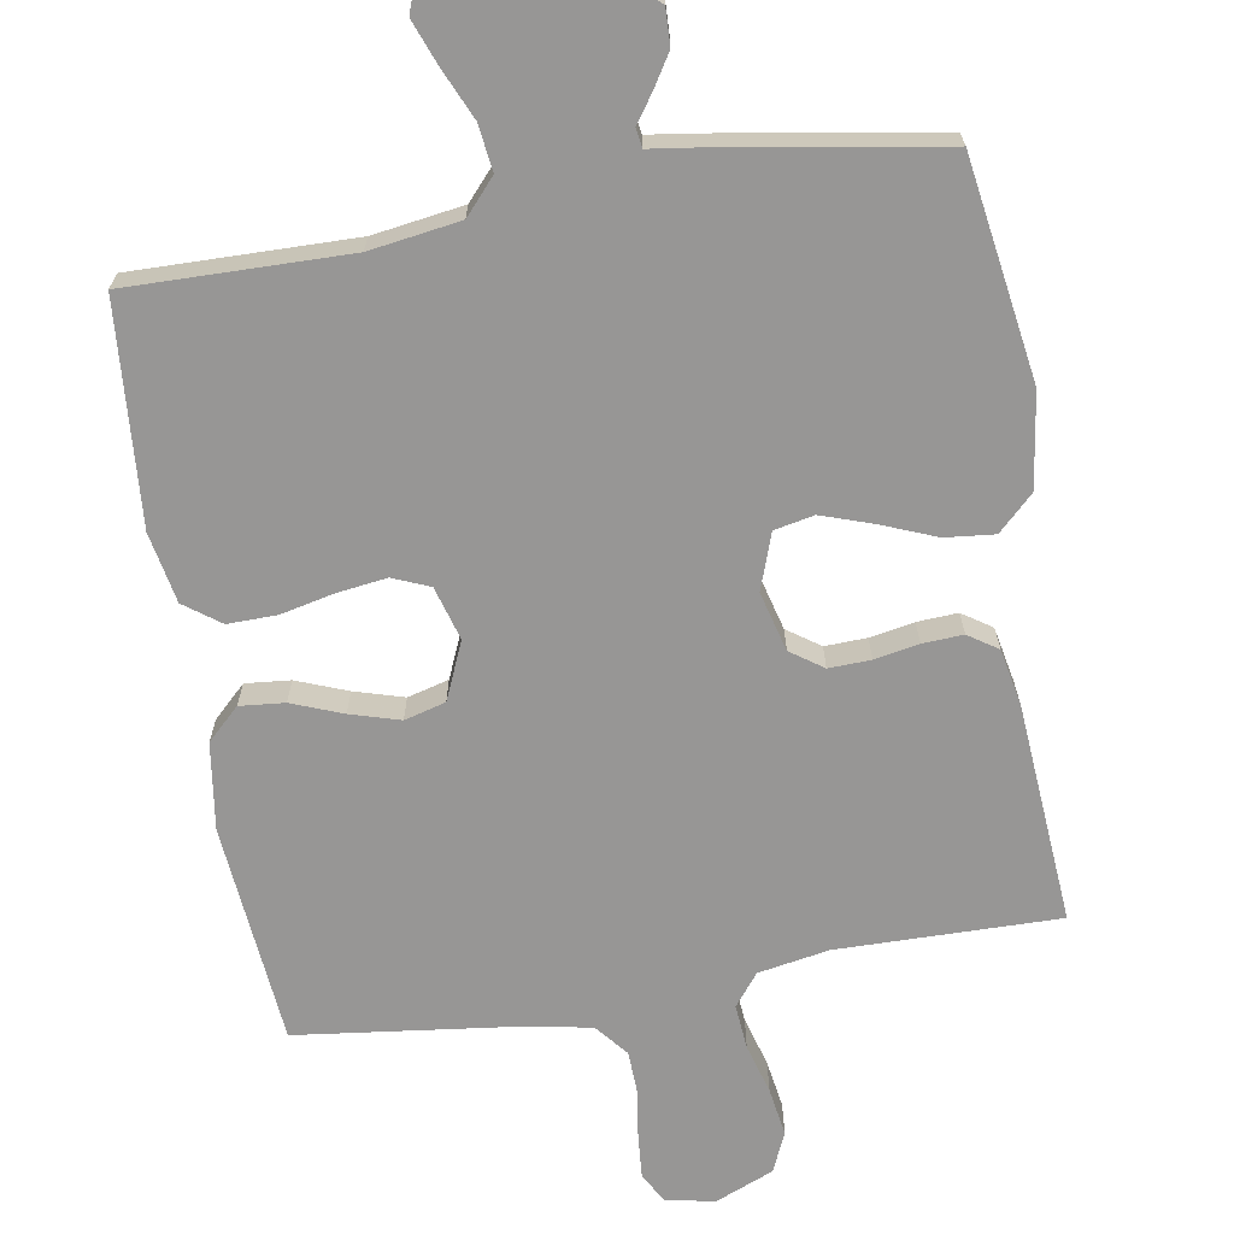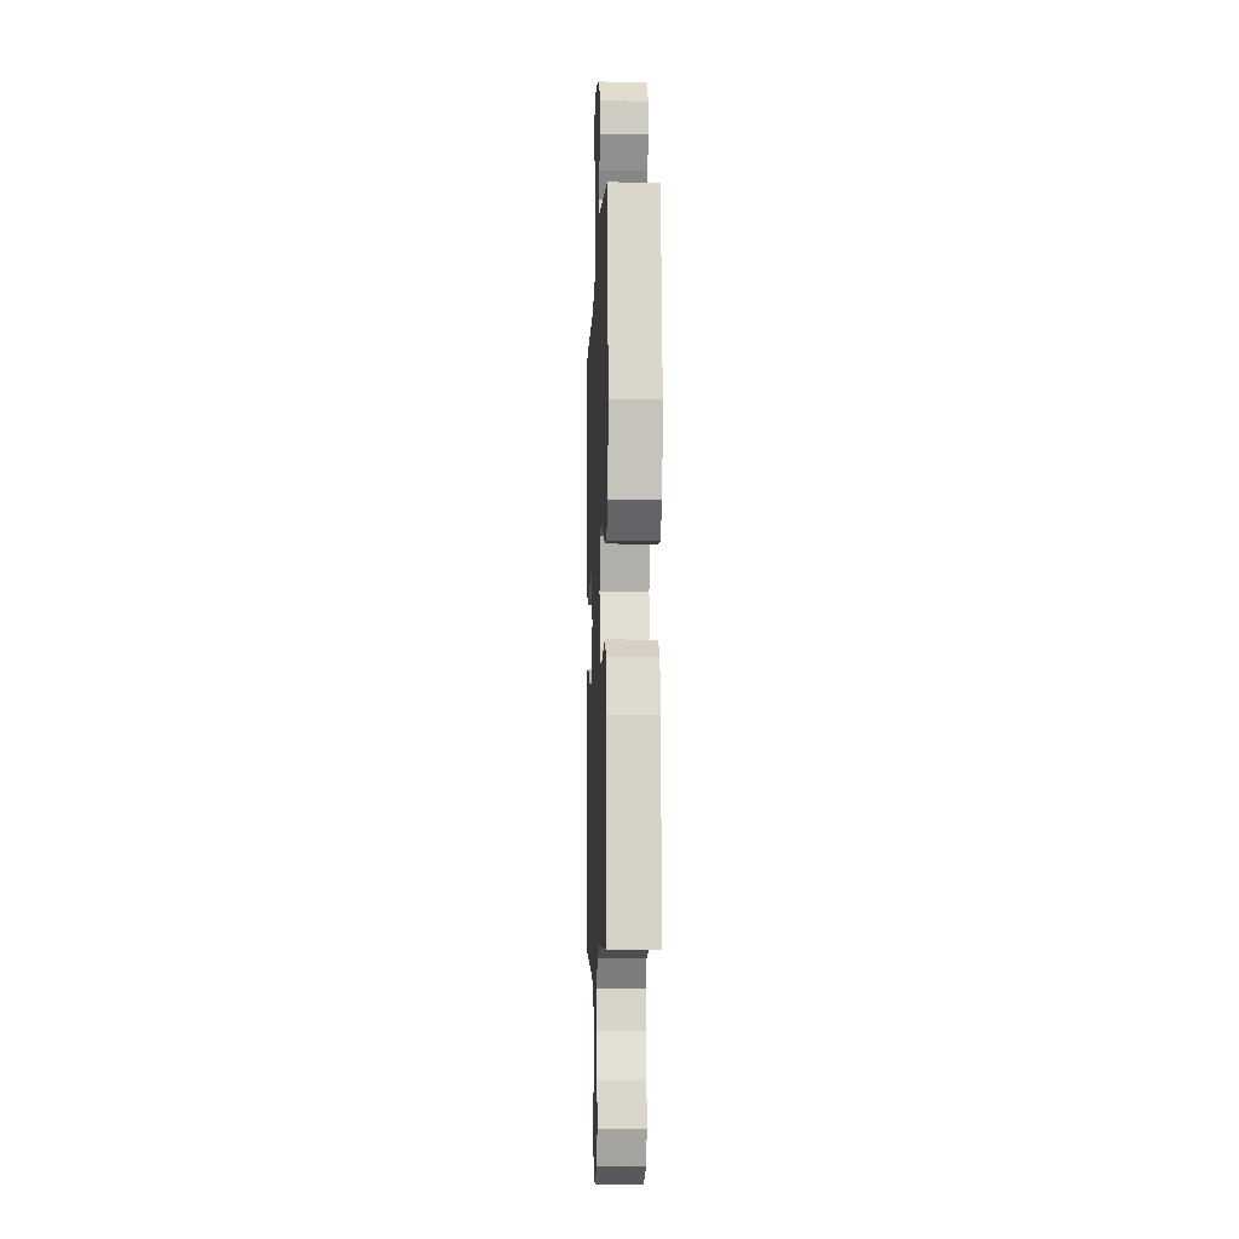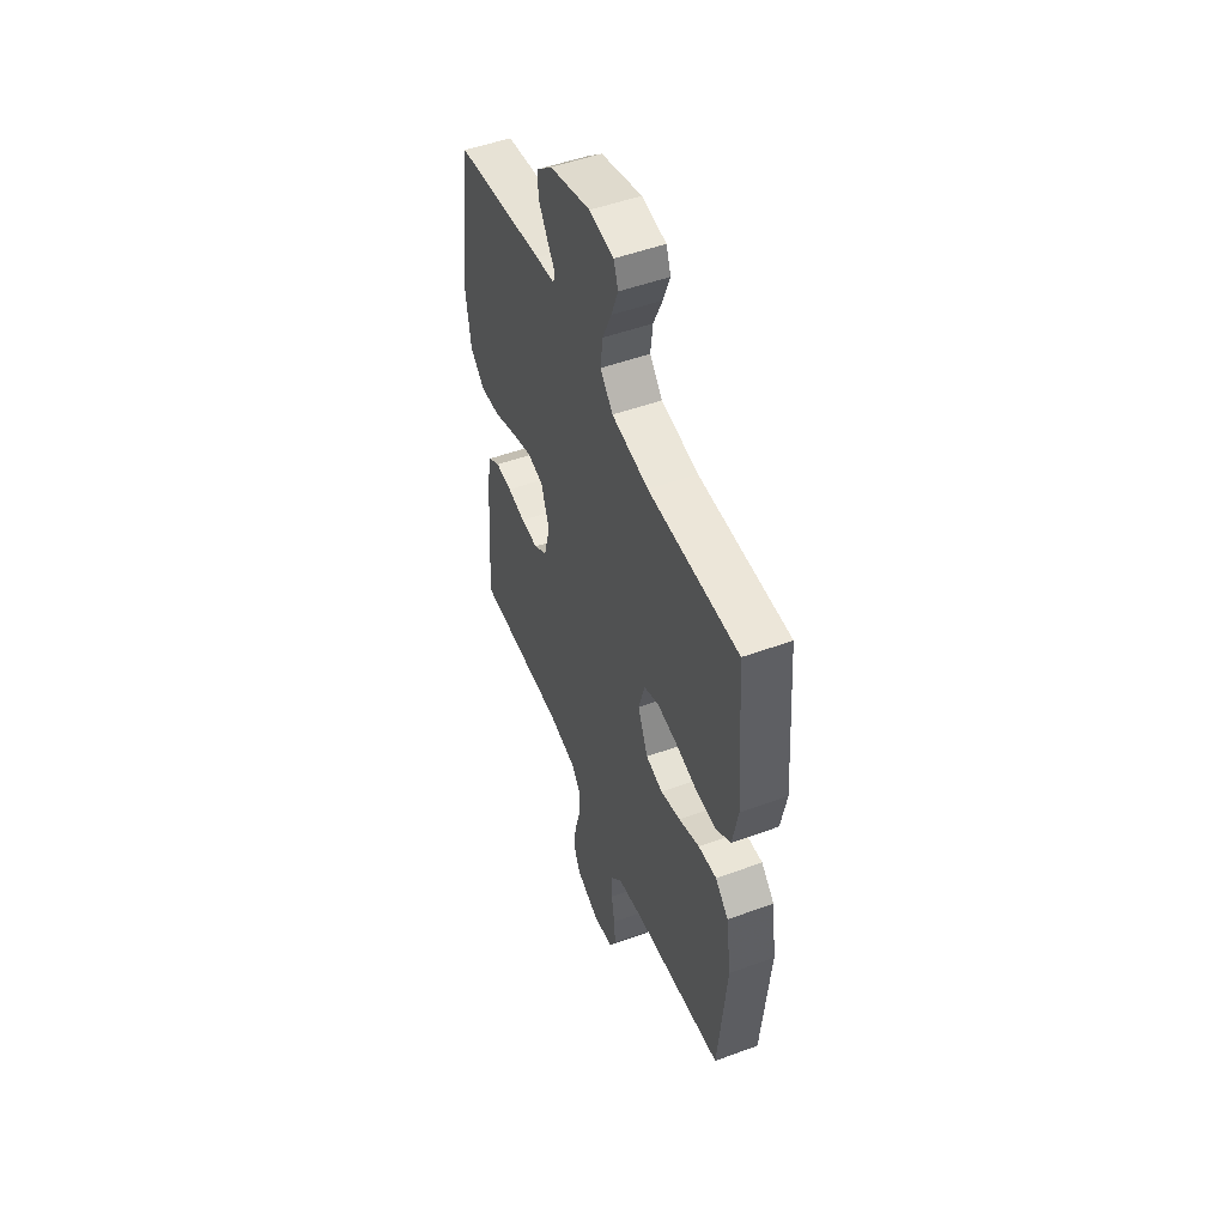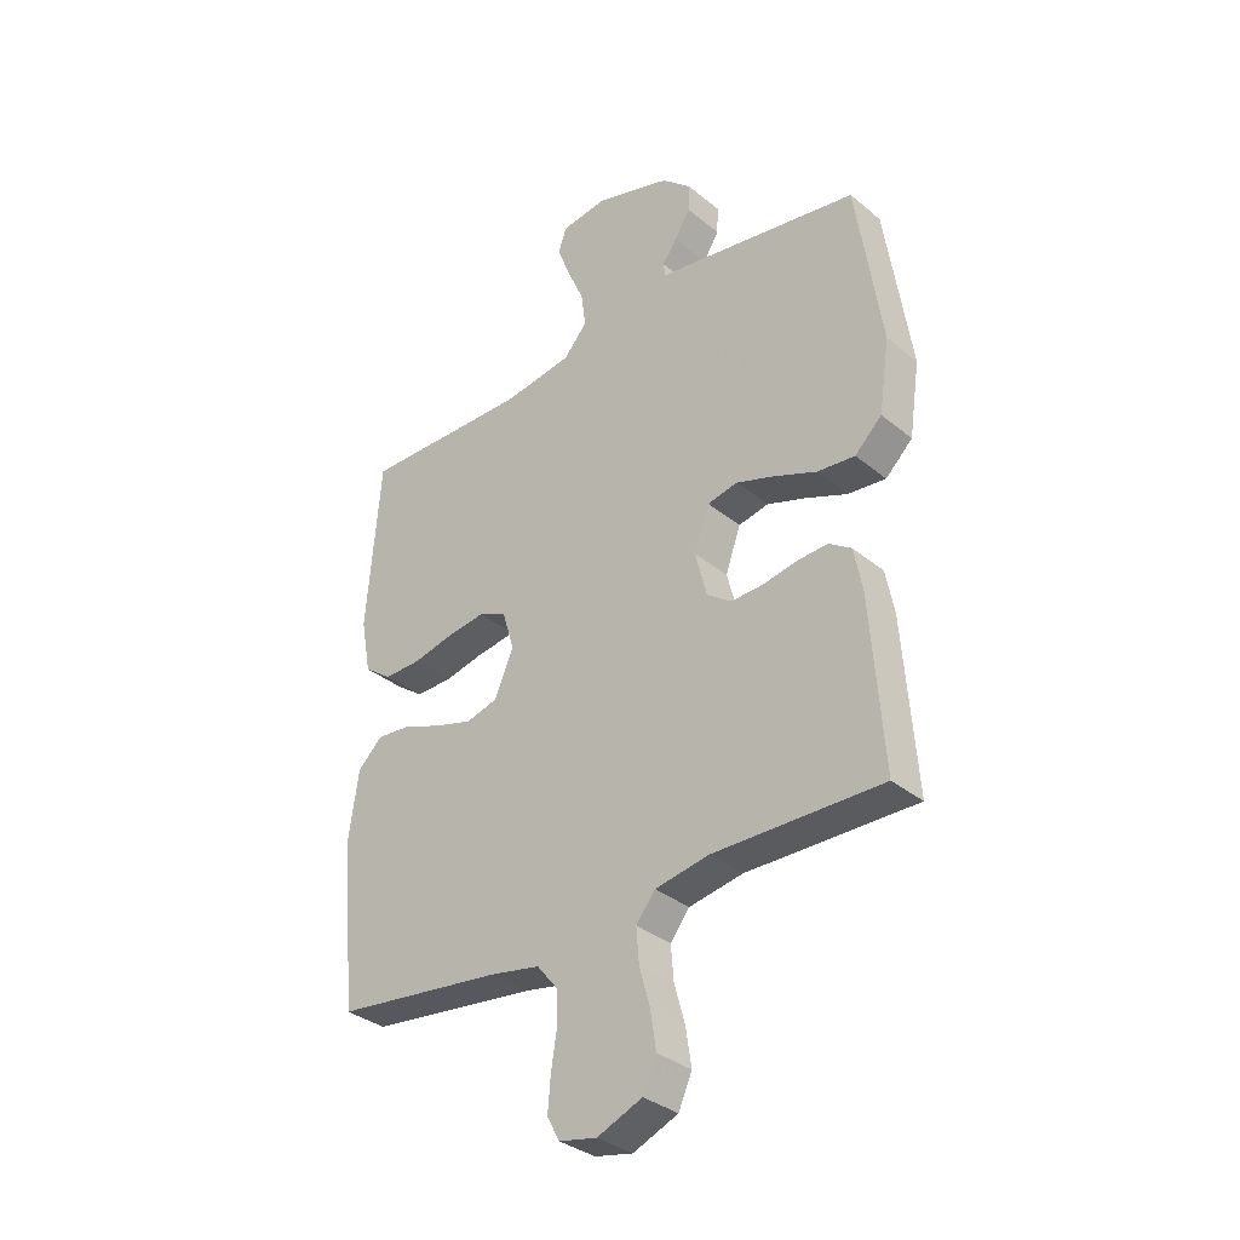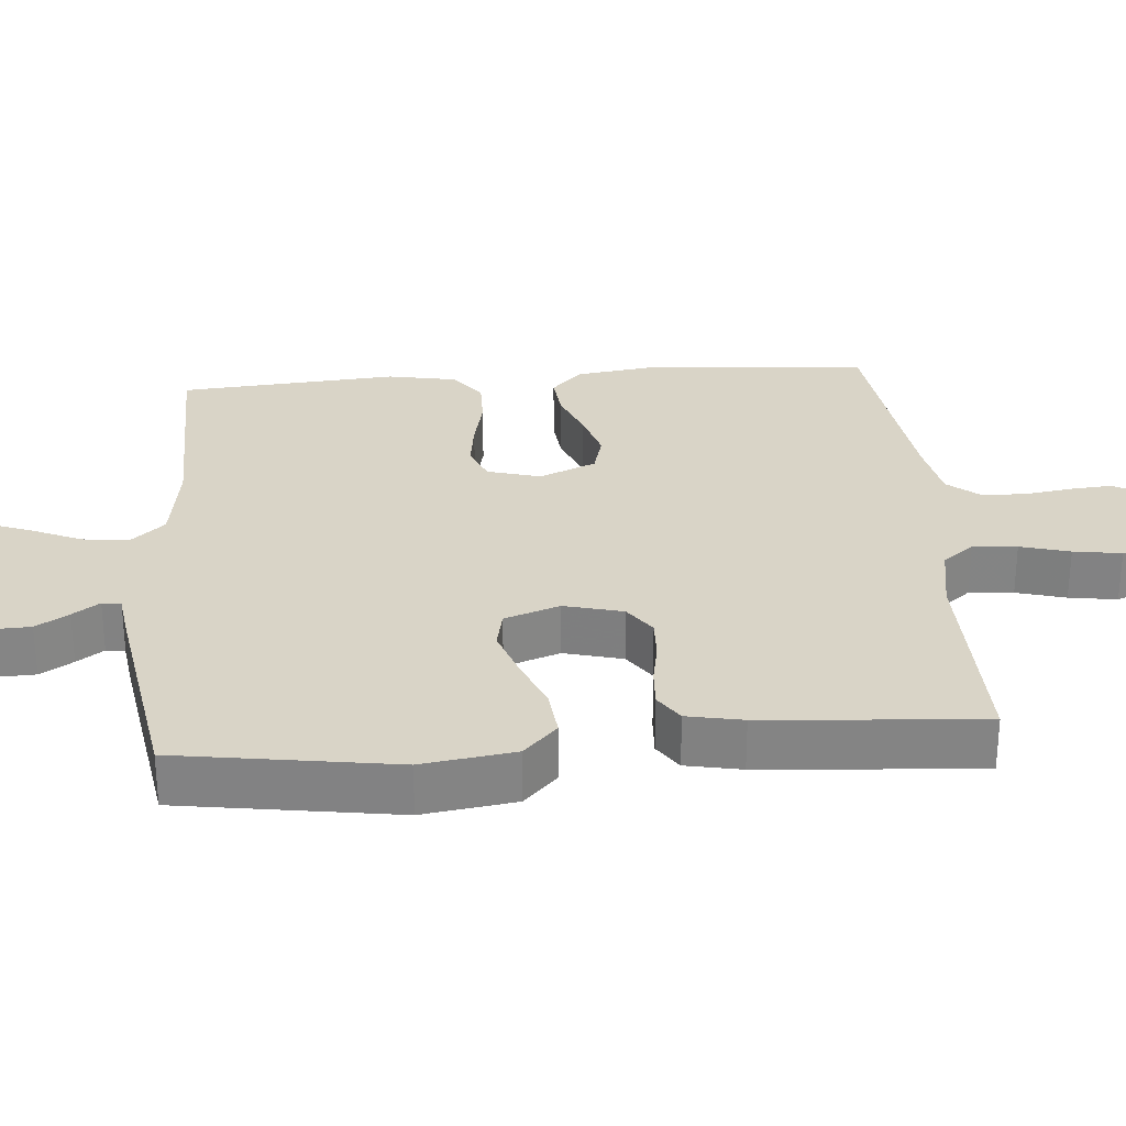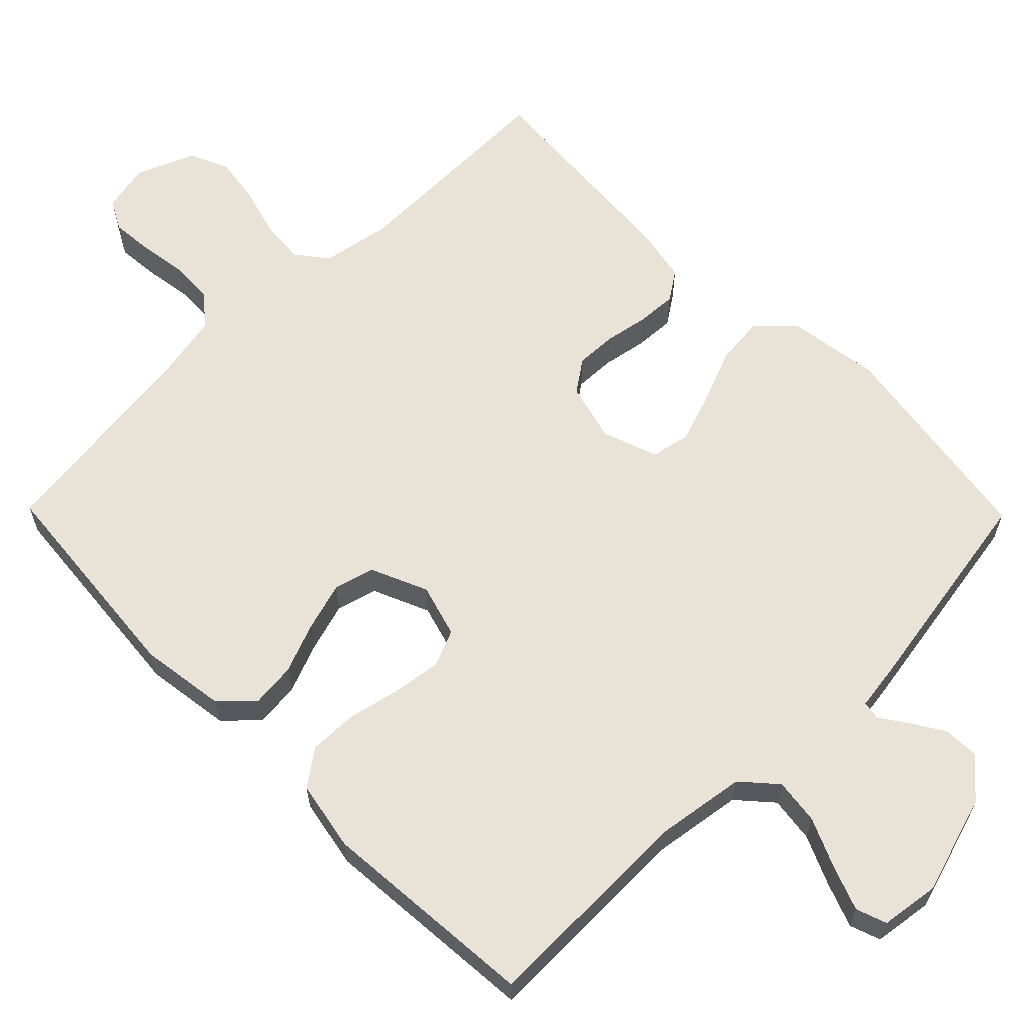
<metadata>
{"format":"obj","ext":"obj","renderer":"f3d","projection":"perspective","resolution":1024,"background":"white","views":[{"elev":-67.9,"azim":9.7,"up":"+Y"},{"elev":-7.3,"azim":87.8,"up":"+Z"},{"elev":51.1,"azim":-111.7,"up":"+Z"},{"elev":-34.0,"azim":42.2,"up":"+Z"},{"elev":28.7,"azim":85.5,"up":"+Y"},{"elev":62.5,"azim":-44.5,"up":"+Y"}]}
</metadata>
<code>
v 0.5 0.07 0.5
v 0.545 0.07 0.2
v 0.526 0.07 0.072
v 0.478 0.07 0.026
v 0.411 0.07 0.033
v 0.337 0.07 0.063
v 0.267 0.07 0.087
v 0.213 0.07 0.076
v 0.186 0.07 0
v 0.207 0.07 -0.081
v 0.251 0.07 -0.112
v 0.308 0.07 -0.11
v 0.368 0.07 -0.099
v 0.423 0.07 -0.096
v 0.463 0.07 -0.123
v 0.478 0.07 -0.2
v 0.5 0.07 -0.5
v 0.2 0.07 -0.495
v 0.104 0.07 -0.512
v 0.07 0.07 -0.555
v 0.075 0.07 -0.616
v 0.094 0.07 -0.684
v 0.104 0.07 -0.75
v 0.08 0.07 -0.804
v 0 0.07 -0.837
v -0.067 0.07 -0.823
v -0.089 0.07 -0.782
v -0.084 0.07 -0.723
v -0.074 0.07 -0.659
v -0.076 0.07 -0.599
v -0.112 0.07 -0.555
v -0.2 0.07 -0.538
v -0.5 0.07 -0.5
v -0.527 0.07 -0.2
v -0.51 0.07 -0.082
v -0.466 0.07 -0.04
v -0.405 0.07 -0.046
v -0.336 0.07 -0.073
v -0.269 0.07 -0.093
v -0.213 0.07 -0.078
v -0.179 0.07 0
v -0.2 0.07 0.073
v -0.25 0.07 0.094
v -0.318 0.07 0.085
v -0.39 0.07 0.069
v -0.457 0.07 0.068
v -0.506 0.07 0.104
v -0.524 0.07 0.2
v -0.5 0.07 0.5
v -0.2 0.07 0.494
v -0.077 0.07 0.512
v -0.035 0.07 0.559
v -0.043 0.07 0.622
v -0.073 0.07 0.69
v -0.096 0.07 0.751
v -0.081 0.07 0.793
v 0 0.07 0.804
v 0.136 0.07 0.763
v 0.189 0.07 0.716
v 0.187 0.07 0.667
v 0.159 0.07 0.622
v 0.133 0.07 0.585
v 0.137 0.07 0.559
v 0.2 0.07 0.55
v 0.5 0 0.5
v 0.545 0 0.2
v 0.526 0 0.072
v 0.478 0 0.026
v 0.411 0 0.033
v 0.337 0 0.063
v 0.267 0 0.087
v 0.213 0 0.076
v 0.186 0 0
v 0.207 0 -0.081
v 0.251 0 -0.112
v 0.308 0 -0.11
v 0.368 0 -0.099
v 0.423 0 -0.096
v 0.463 0 -0.123
v 0.478 0 -0.2
v 0.5 0 -0.5
v 0.2 0 -0.495
v 0.104 0 -0.512
v 0.07 0 -0.555
v 0.075 0 -0.616
v 0.094 0 -0.684
v 0.104 0 -0.75
v 0.08 0 -0.804
v 0 0 -0.837
v -0.067 0 -0.823
v -0.089 0 -0.782
v -0.084 0 -0.723
v -0.074 0 -0.659
v -0.076 0 -0.599
v -0.112 0 -0.555
v -0.2 0 -0.538
v -0.5 0 -0.5
v -0.527 0 -0.2
v -0.51 0 -0.082
v -0.466 0 -0.04
v -0.405 0 -0.046
v -0.336 0 -0.073
v -0.269 0 -0.093
v -0.213 0 -0.078
v -0.179 0 0
v -0.2 0 0.073
v -0.25 0 0.094
v -0.318 0 0.085
v -0.39 0 0.069
v -0.457 0 0.068
v -0.506 0 0.104
v -0.524 0 0.2
v -0.5 0 0.5
v -0.2 0 0.494
v -0.077 0 0.512
v -0.035 0 0.559
v -0.043 0 0.622
v -0.073 0 0.69
v -0.096 0 0.751
v -0.081 0 0.793
v 0 0 0.804
v 0.136 0 0.763
v 0.189 0 0.716
v 0.187 0 0.667
v 0.159 0 0.622
v 0.133 0 0.585
v 0.137 0 0.559
v 0.2 0 0.55
f 4 5 6
f 3 4 6
f 2 3 6
f 1 2 6
f 64 1 6
f 63 64 6
f 60 61 62
f 59 60 62
f 58 59 62
f 57 58 62
f 56 57 62
f 55 56 62
f 54 55 62
f 53 54 62
f 52 53 62 63
f 63 6 7
f 52 63 7
f 51 52 7
f 48 49 50
f 47 48 50
f 46 47 50
f 45 46 50
f 44 45 50
f 43 44 50 51
f 51 7 8
f 43 51 8
f 42 43 8
f 36 37 38
f 35 36 38
f 34 35 38
f 33 34 38
f 32 33 38
f 31 32 38 39
f 30 31 39 40
f 27 28 29
f 26 27 29
f 25 26 29
f 24 25 29
f 23 24 29
f 22 23 29
f 21 22 29
f 20 21 29 30
f 30 40 41
f 20 30 41
f 19 20 41
f 16 17 18
f 15 16 18
f 14 15 18
f 13 14 18
f 12 13 18
f 11 12 18 19
f 41 42 8 9
f 10 11 19 41
f 9 10 41
f 70 69 68
f 70 68 67
f 70 67 66
f 70 66 65
f 70 65 128
f 70 128 127
f 126 125 124
f 126 124 123
f 126 123 122
f 126 122 121
f 126 121 120
f 126 120 119
f 126 119 118
f 126 118 117
f 127 126 117 116
f 71 70 127
f 71 127 116
f 71 116 115
f 114 113 112
f 114 112 111
f 114 111 110
f 114 110 109
f 114 109 108
f 115 114 108 107
f 72 71 115
f 72 115 107
f 72 107 106
f 102 101 100
f 102 100 99
f 102 99 98
f 102 98 97
f 102 97 96
f 103 102 96 95
f 104 103 95 94
f 93 92 91
f 93 91 90
f 93 90 89
f 93 89 88
f 93 88 87
f 93 87 86
f 93 86 85
f 94 93 85 84
f 105 104 94
f 105 94 84
f 105 84 83
f 82 81 80
f 82 80 79
f 82 79 78
f 82 78 77
f 82 77 76
f 83 82 76 75
f 73 72 106 105
f 105 83 75 74
f 105 74 73
f 1 65 66 2
f 2 66 67 3
f 3 67 68 4
f 4 68 69 5
f 5 69 70 6
f 6 70 71 7
f 7 71 72 8
f 8 72 73 9
f 9 73 74 10
f 10 74 75 11
f 11 75 76 12
f 12 76 77 13
f 13 77 78 14
f 14 78 79 15
f 15 79 80 16
f 16 80 81 17
f 17 81 82 18
f 18 82 83 19
f 19 83 84 20
f 20 84 85 21
f 21 85 86 22
f 22 86 87 23
f 23 87 88 24
f 24 88 89 25
f 25 89 90 26
f 26 90 91 27
f 27 91 92 28
f 28 92 93 29
f 29 93 94 30
f 30 94 95 31
f 31 95 96 32
f 32 96 97 33
f 33 97 98 34
f 34 98 99 35
f 35 99 100 36
f 36 100 101 37
f 37 101 102 38
f 38 102 103 39
f 39 103 104 40
f 40 104 105 41
f 41 105 106 42
f 42 106 107 43
f 43 107 108 44
f 44 108 109 45
f 45 109 110 46
f 46 110 111 47
f 47 111 112 48
f 48 112 113 49
f 49 113 114 50
f 50 114 115 51
f 51 115 116 52
f 52 116 117 53
f 53 117 118 54
f 54 118 119 55
f 55 119 120 56
f 56 120 121 57
f 57 121 122 58
f 58 122 123 59
f 59 123 124 60
f 60 124 125 61
f 61 125 126 62
f 62 126 127 63
f 63 127 128 64
f 64 128 65 1

</code>
